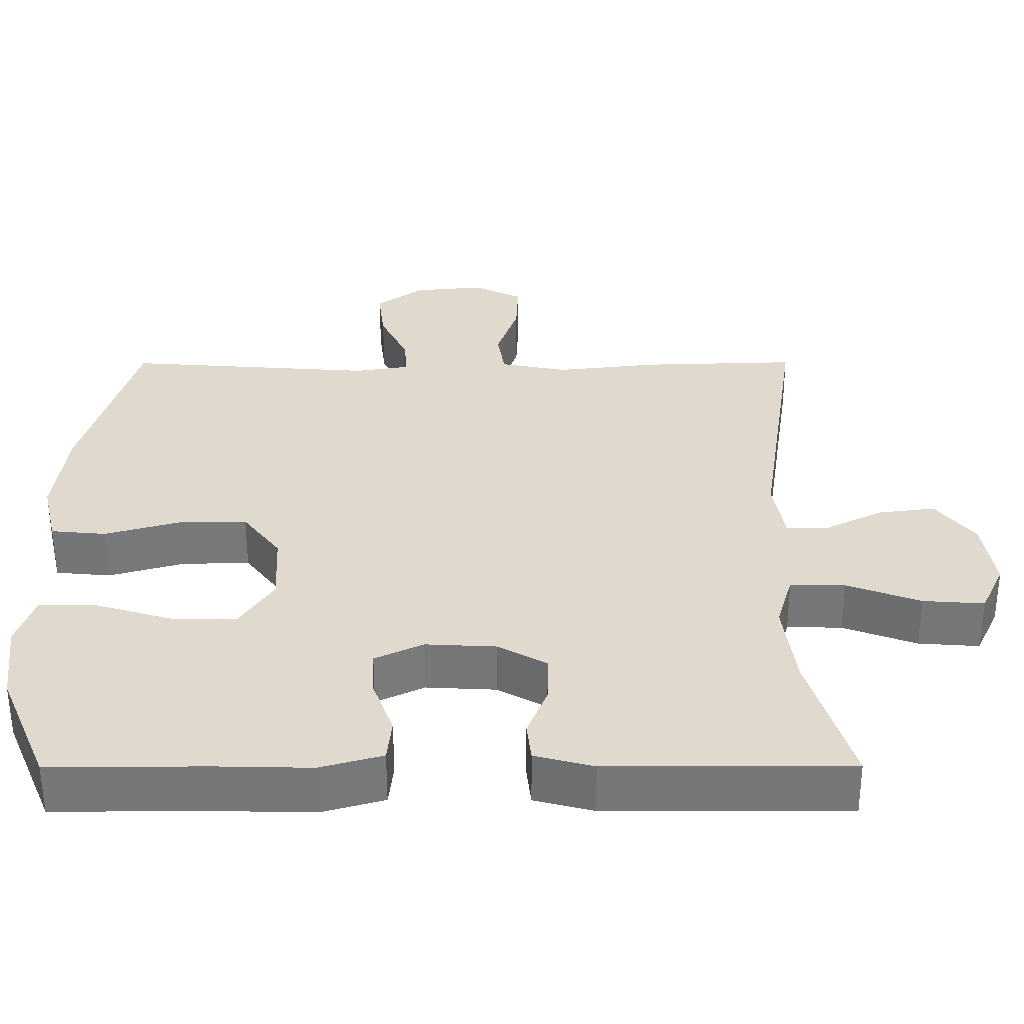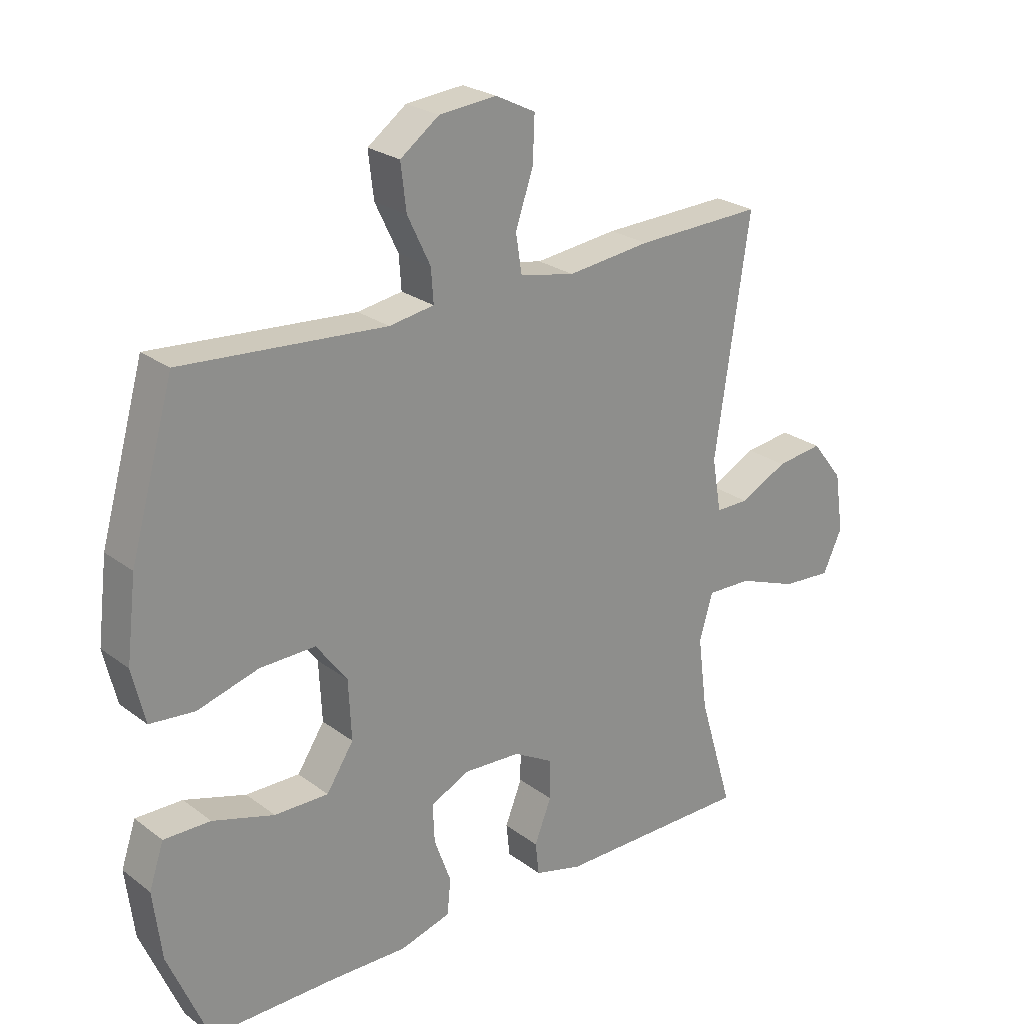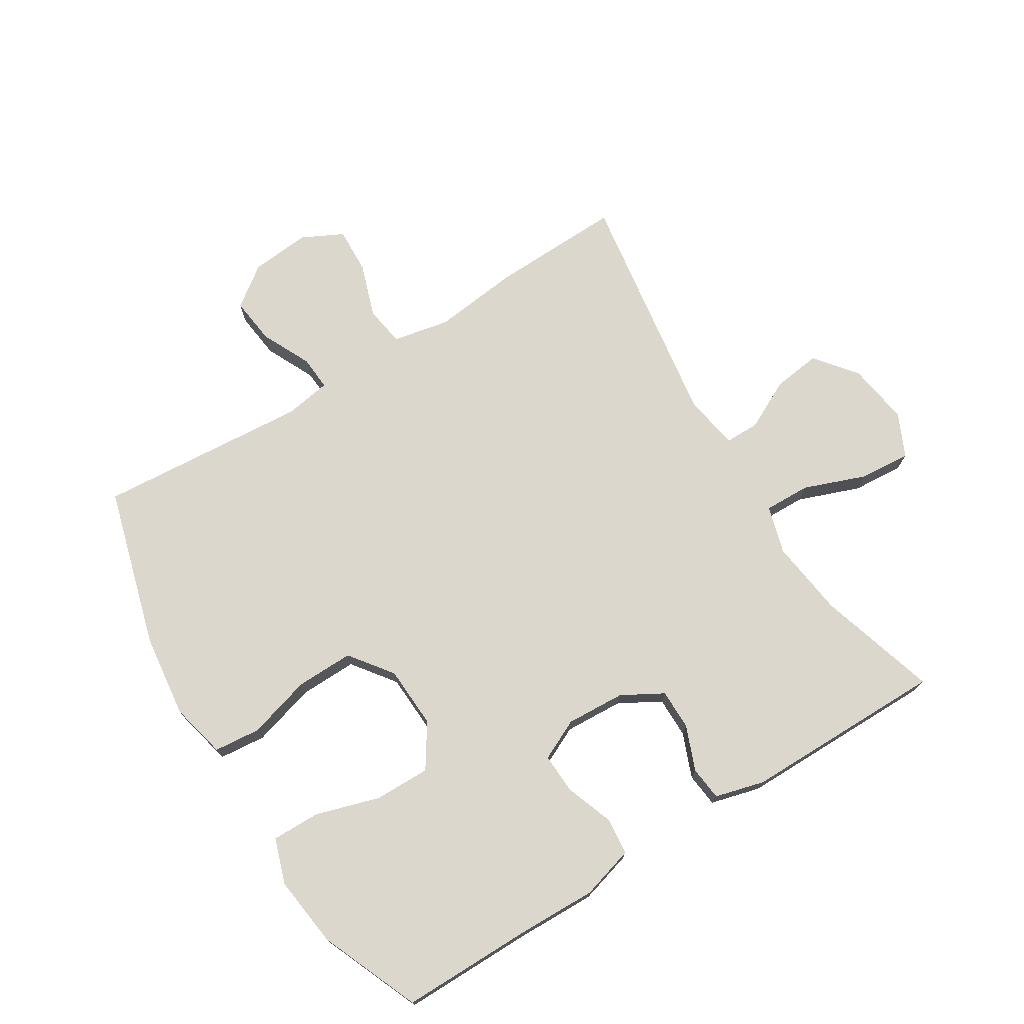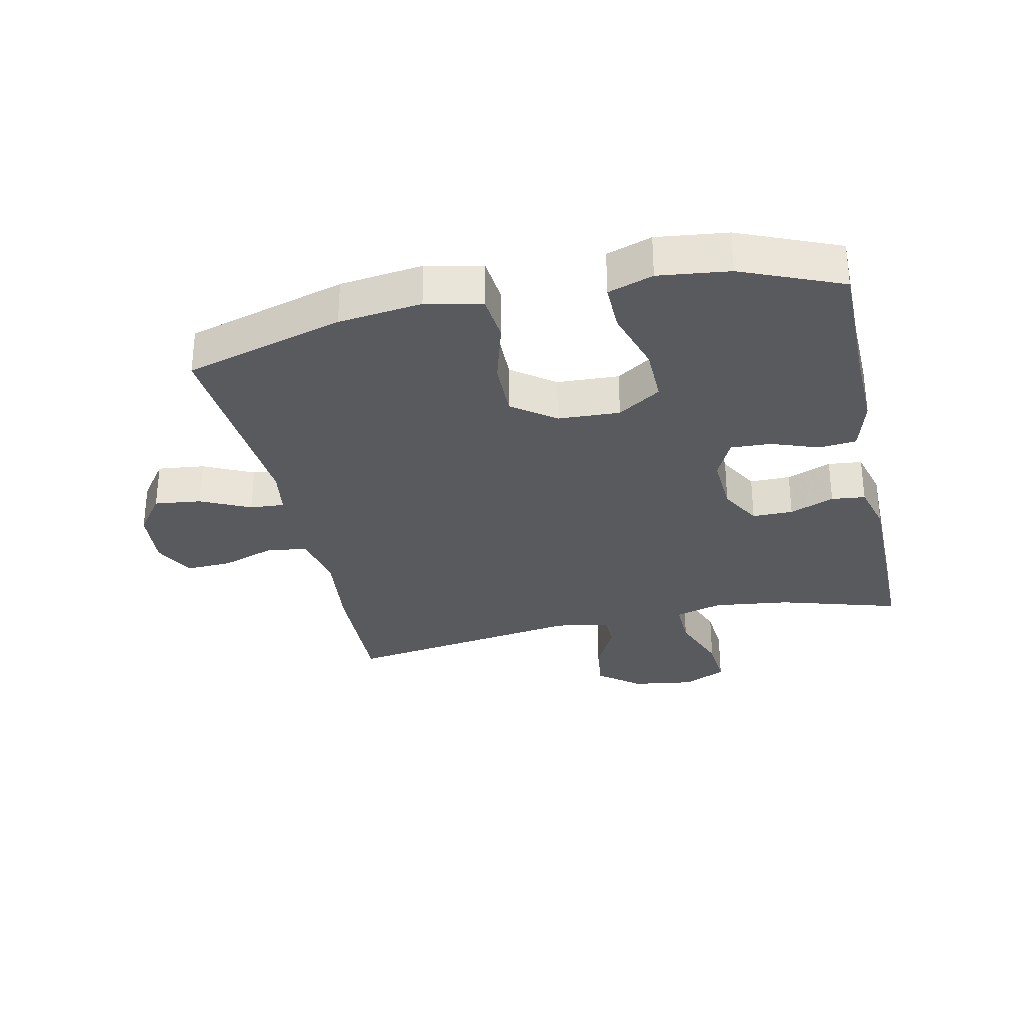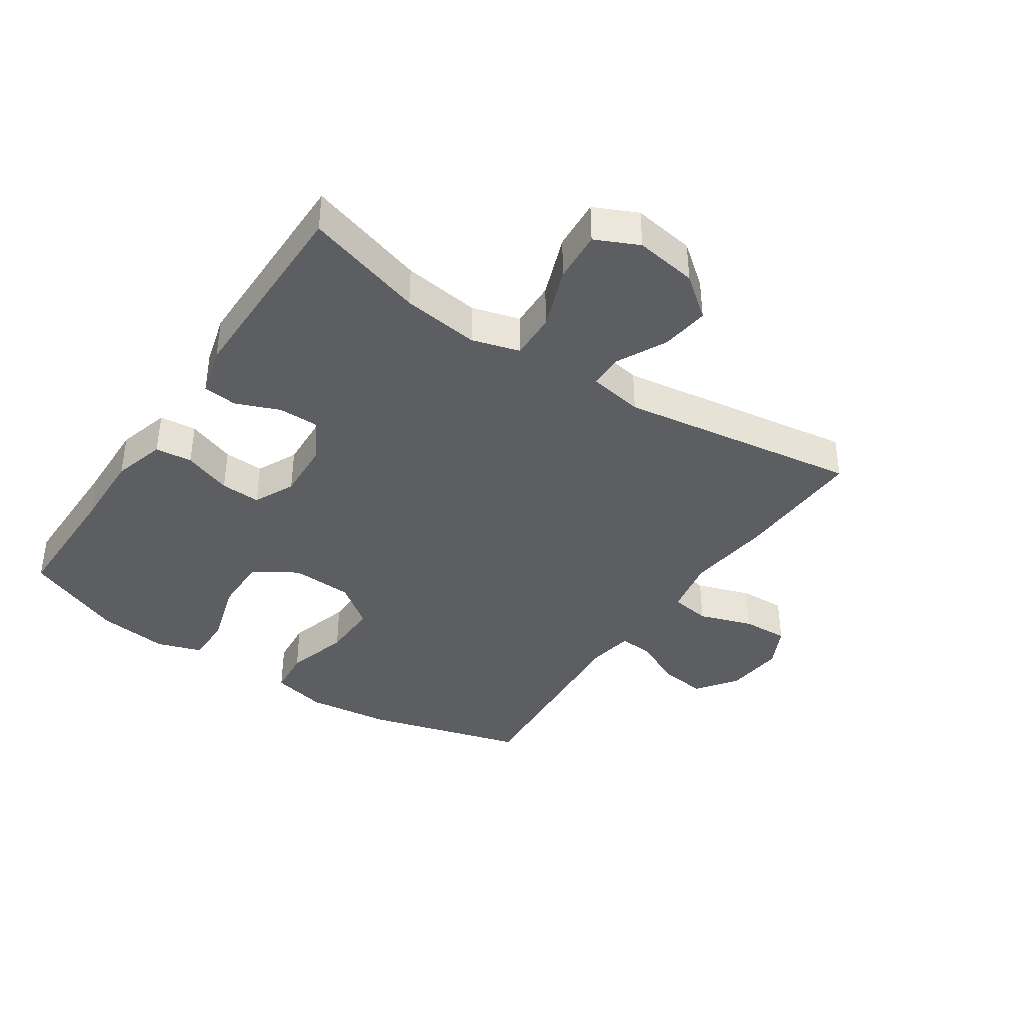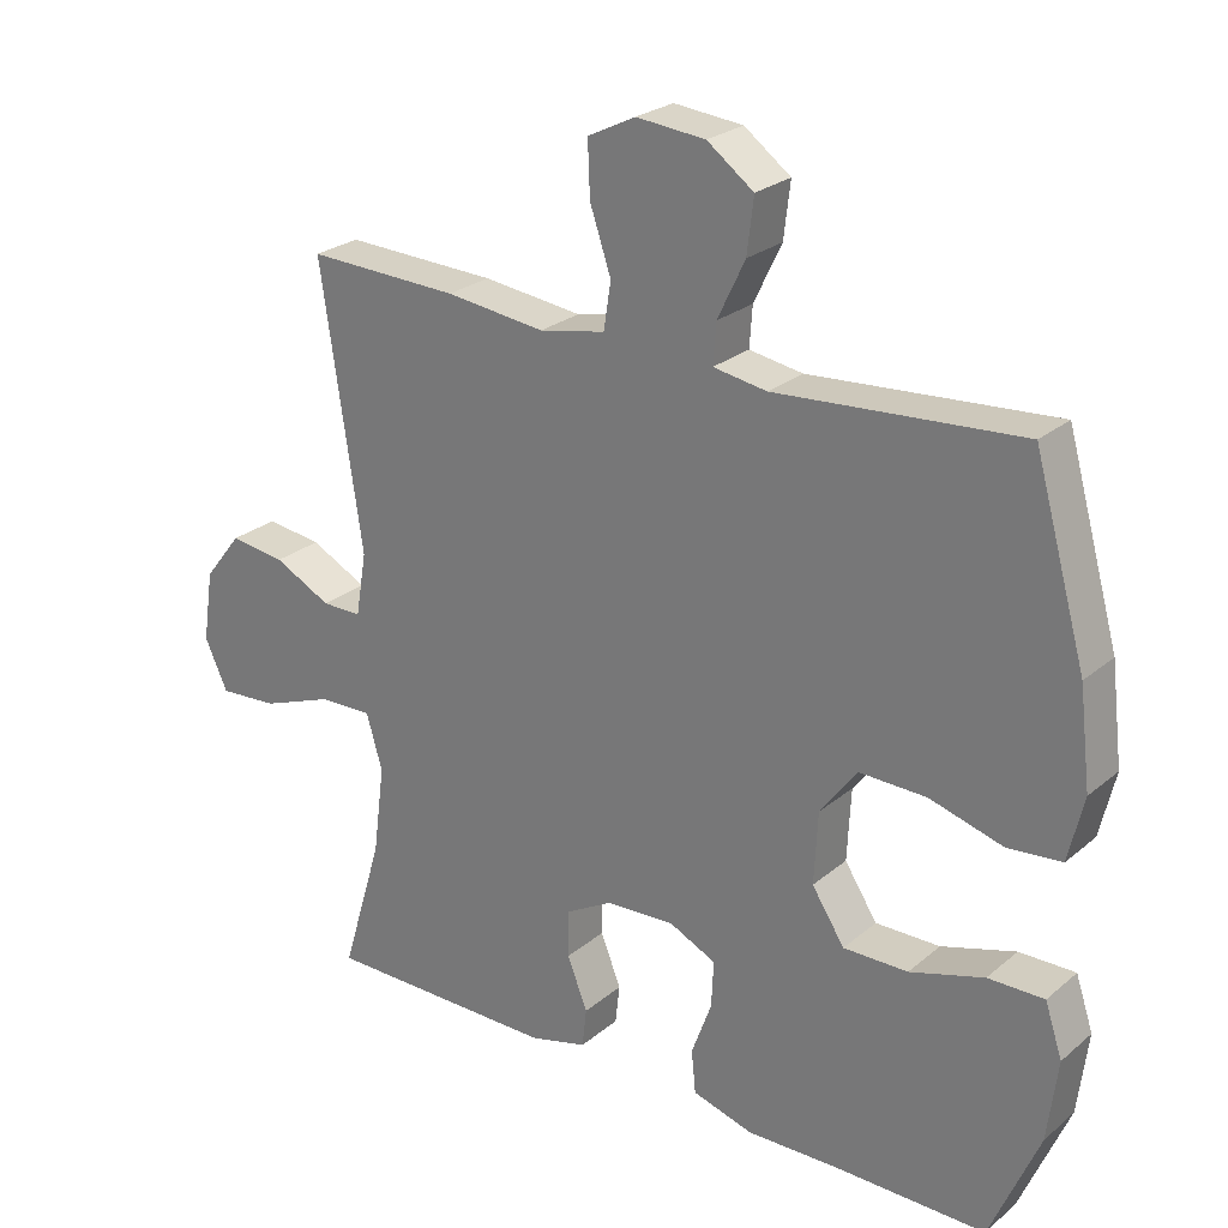
<metadata>
{"format":"obj","ext":"obj","renderer":"f3d","projection":"perspective","resolution":1024,"background":"white","views":[{"elev":-57.2,"azim":-179.9,"up":"+Z"},{"elev":24.6,"azim":140.3,"up":"+Z"},{"elev":73.4,"azim":148.3,"up":"+Y"},{"elev":-30.9,"azim":102.5,"up":"+Y"},{"elev":-39.0,"azim":-123.8,"up":"+Y"},{"elev":25.2,"azim":37.3,"up":"+Z"}]}
</metadata>
<code>
v -0.5 0.07 -0.5
v -0.443 0.07 -0.31
v -0.427 0.07 -0.187
v -0.449 0.07 -0.111
v -0.523 0.07 -0.113
v -0.622 0.07 -0.15
v -0.704 0.07 -0.156
v -0.736 0.07 -0.087
v -0.721 0.07 0.012
v -0.669 0.07 0.078
v -0.592 0.07 0.068
v -0.513 0.07 0.028
v -0.458 0.07 0.028
v -0.443 0.07 0.116
v -0.5 0.07 0.5
v -0.29 0.07 0.493
v -0.153 0.07 0.477
v -0.062 0.07 0.495
v -0.052 0.07 0.559
v -0.081 0.07 0.645
v -0.084 0.07 0.719
v -0.018 0.07 0.752
v 0.077 0.07 0.743
v 0.141 0.07 0.696
v 0.132 0.07 0.621
v 0.094 0.07 0.542
v 0.09 0.07 0.487
v 0.164 0.07 0.475
v 0.5 0.07 0.5
v 0.572 0.07 0.245
v 0.588 0.07 0.112
v 0.567 0.07 0.023
v 0.493 0.07 0.016
v 0.392 0.07 0.045
v 0.3 0.07 0.047
v 0.249 0.07 -0.021
v 0.244 0.07 -0.12
v 0.289 0.07 -0.189
v 0.378 0.07 -0.188
v 0.48 0.07 -0.157
v 0.557 0.07 -0.156
v 0.581 0.07 -0.228
v 0.567 0.07 -0.341
v 0.5 0.07 -0.5
v 0.291 0.07 -0.499
v 0.164 0.07 -0.502
v 0.08 0.07 -0.478
v 0.074 0.07 -0.419
v 0.102 0.07 -0.342
v 0.105 0.07 -0.278
v 0.04 0.07 -0.247
v -0.054 0.07 -0.252
v -0.12 0.07 -0.289
v -0.12 0.07 -0.354
v -0.092 0.07 -0.425
v -0.098 0.07 -0.479
v -0.177 0.07 -0.5
v -0.5 0 -0.5
v -0.443 0 -0.31
v -0.427 0 -0.187
v -0.449 0 -0.111
v -0.523 0 -0.113
v -0.622 0 -0.15
v -0.704 0 -0.156
v -0.736 0 -0.087
v -0.721 0 0.012
v -0.669 0 0.078
v -0.592 0 0.068
v -0.513 0 0.028
v -0.458 0 0.028
v -0.443 0 0.116
v -0.5 0 0.5
v -0.29 0 0.493
v -0.153 0 0.477
v -0.062 0 0.495
v -0.052 0 0.559
v -0.081 0 0.645
v -0.084 0 0.719
v -0.018 0 0.752
v 0.077 0 0.743
v 0.141 0 0.696
v 0.132 0 0.621
v 0.094 0 0.542
v 0.09 0 0.487
v 0.164 0 0.475
v 0.5 0 0.5
v 0.572 0 0.245
v 0.588 0 0.112
v 0.567 0 0.023
v 0.493 0 0.016
v 0.392 0 0.045
v 0.3 0 0.047
v 0.249 0 -0.021
v 0.244 0 -0.12
v 0.289 0 -0.189
v 0.378 0 -0.188
v 0.48 0 -0.157
v 0.557 0 -0.156
v 0.581 0 -0.228
v 0.567 0 -0.341
v 0.5 0 -0.5
v 0.291 0 -0.499
v 0.164 0 -0.502
v 0.08 0 -0.478
v 0.074 0 -0.419
v 0.102 0 -0.342
v 0.105 0 -0.278
v 0.04 0 -0.247
v -0.054 0 -0.252
v -0.12 0 -0.289
v -0.12 0 -0.354
v -0.092 0 -0.425
v -0.098 0 -0.479
v -0.177 0 -0.5
f 57 1 2
f 56 57 2
f 55 56 2
f 54 55 2
f 53 54 2 3
f 52 53 3 4
f 51 52 4
f 47 48 49
f 46 47 49
f 45 46 49
f 45 49 50
f 44 45 50
f 43 44 50
f 42 43 50
f 41 42 50
f 40 41 50
f 39 40 50
f 38 39 50 51
f 32 33 34
f 31 32 34
f 30 31 34
f 29 30 34
f 28 29 34
f 27 28 34 35
f 24 25 26
f 23 24 26
f 22 23 26
f 21 22 26
f 20 21 26
f 19 20 26
f 18 19 26 27
f 27 35 36
f 18 27 36
f 17 18 36
f 17 36 37
f 16 17 37
f 15 16 37
f 14 15 37
f 10 11 12
f 9 10 12
f 8 9 12
f 7 8 12
f 6 7 12
f 5 6 12
f 4 5 12 13
f 37 38 51
f 14 37 51
f 13 14 51
f 4 13 51
f 59 58 114
f 59 114 113
f 59 113 112
f 59 112 111
f 60 59 111 110
f 61 60 110 109
f 61 109 108
f 106 105 104
f 106 104 103
f 106 103 102
f 107 106 102
f 107 102 101
f 107 101 100
f 107 100 99
f 107 99 98
f 107 98 97
f 107 97 96
f 108 107 96 95
f 91 90 89
f 91 89 88
f 91 88 87
f 91 87 86
f 91 86 85
f 92 91 85 84
f 83 82 81
f 83 81 80
f 83 80 79
f 83 79 78
f 83 78 77
f 83 77 76
f 84 83 76 75
f 93 92 84
f 93 84 75
f 93 75 74
f 94 93 74
f 94 74 73
f 94 73 72
f 94 72 71
f 69 68 67
f 69 67 66
f 69 66 65
f 69 65 64
f 69 64 63
f 69 63 62
f 70 69 62 61
f 108 95 94
f 108 94 71
f 108 71 70
f 108 70 61
f 1 58 59 2
f 2 59 60 3
f 3 60 61 4
f 4 61 62 5
f 5 62 63 6
f 6 63 64 7
f 7 64 65 8
f 8 65 66 9
f 9 66 67 10
f 10 67 68 11
f 11 68 69 12
f 12 69 70 13
f 13 70 71 14
f 14 71 72 15
f 15 72 73 16
f 16 73 74 17
f 17 74 75 18
f 18 75 76 19
f 19 76 77 20
f 20 77 78 21
f 21 78 79 22
f 22 79 80 23
f 23 80 81 24
f 24 81 82 25
f 25 82 83 26
f 26 83 84 27
f 27 84 85 28
f 28 85 86 29
f 29 86 87 30
f 30 87 88 31
f 31 88 89 32
f 32 89 90 33
f 33 90 91 34
f 34 91 92 35
f 35 92 93 36
f 36 93 94 37
f 37 94 95 38
f 38 95 96 39
f 39 96 97 40
f 40 97 98 41
f 41 98 99 42
f 42 99 100 43
f 43 100 101 44
f 44 101 102 45
f 45 102 103 46
f 46 103 104 47
f 47 104 105 48
f 48 105 106 49
f 49 106 107 50
f 50 107 108 51
f 51 108 109 52
f 52 109 110 53
f 53 110 111 54
f 54 111 112 55
f 55 112 113 56
f 56 113 114 57
f 57 114 58 1

</code>
